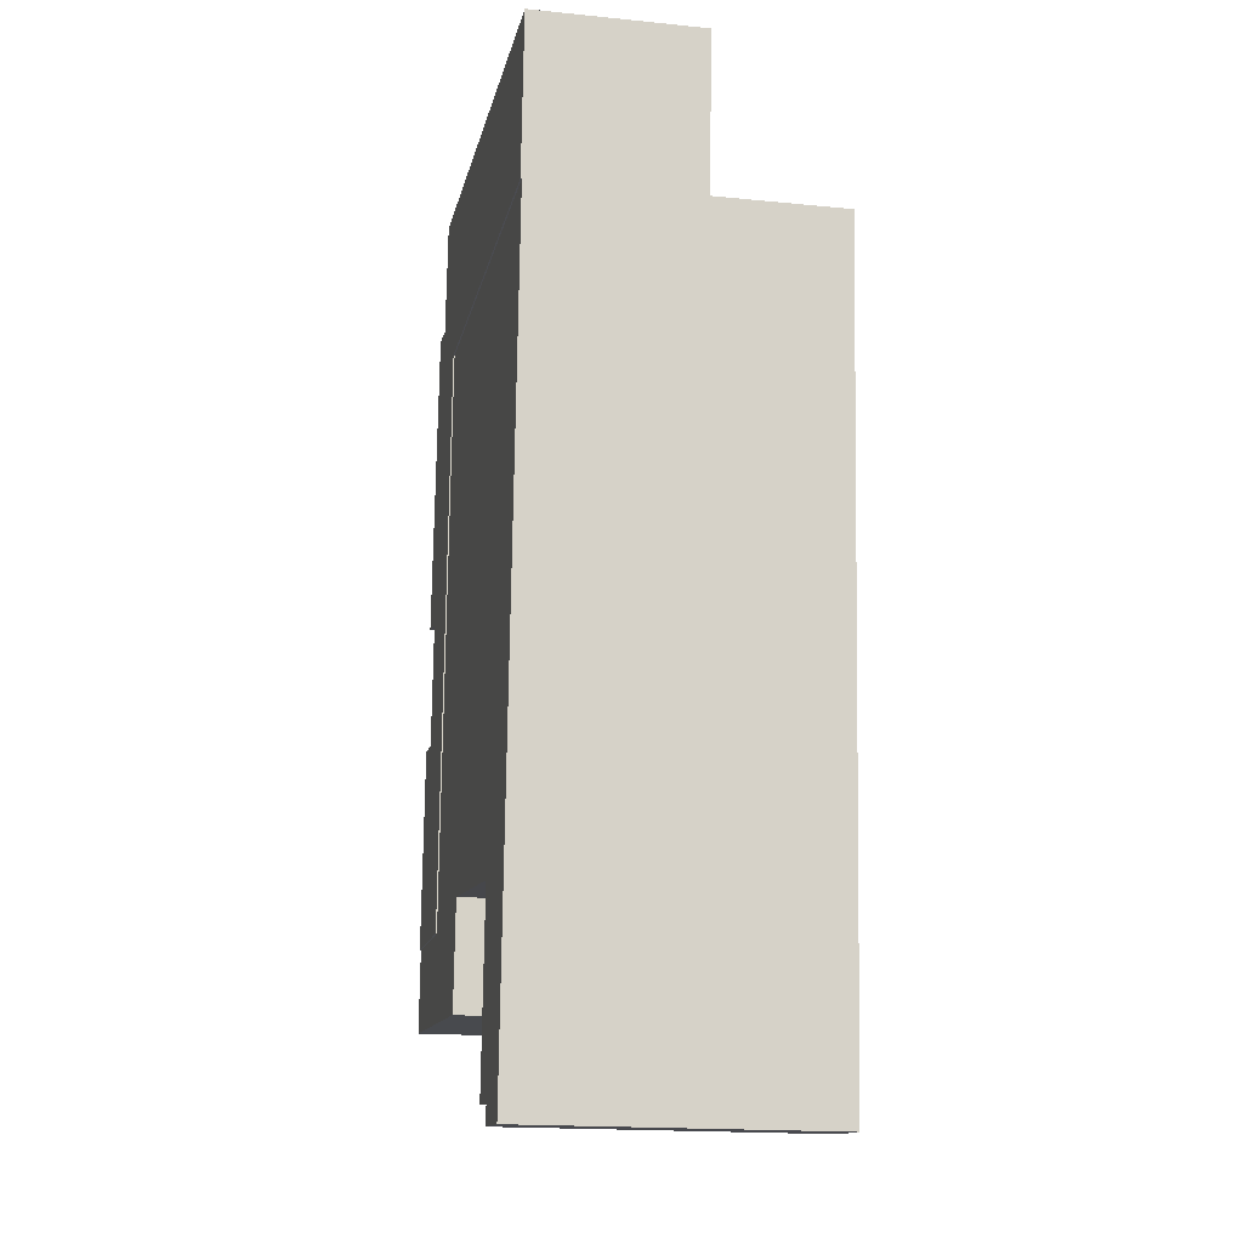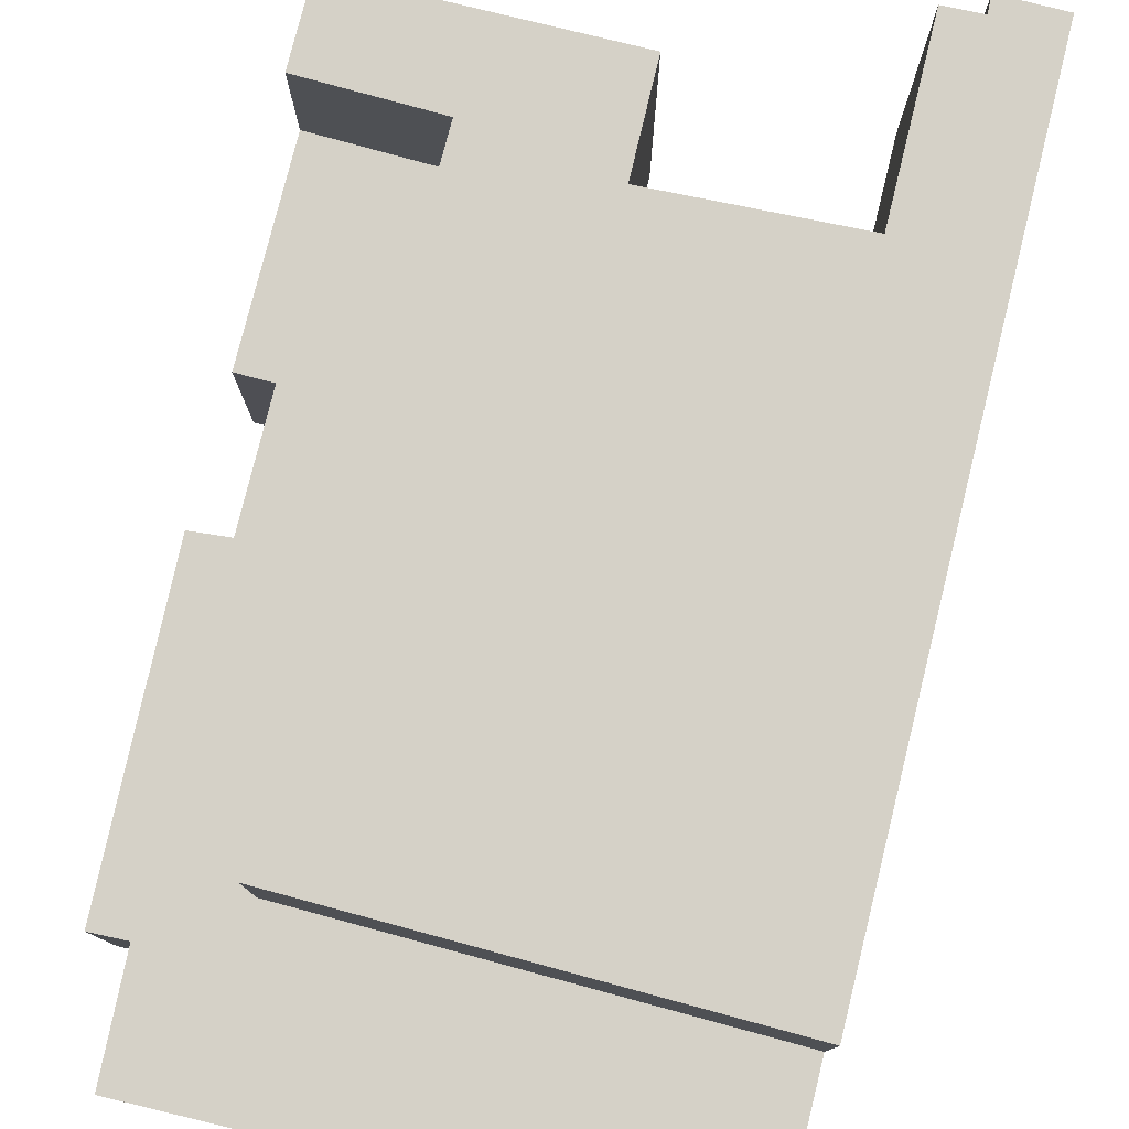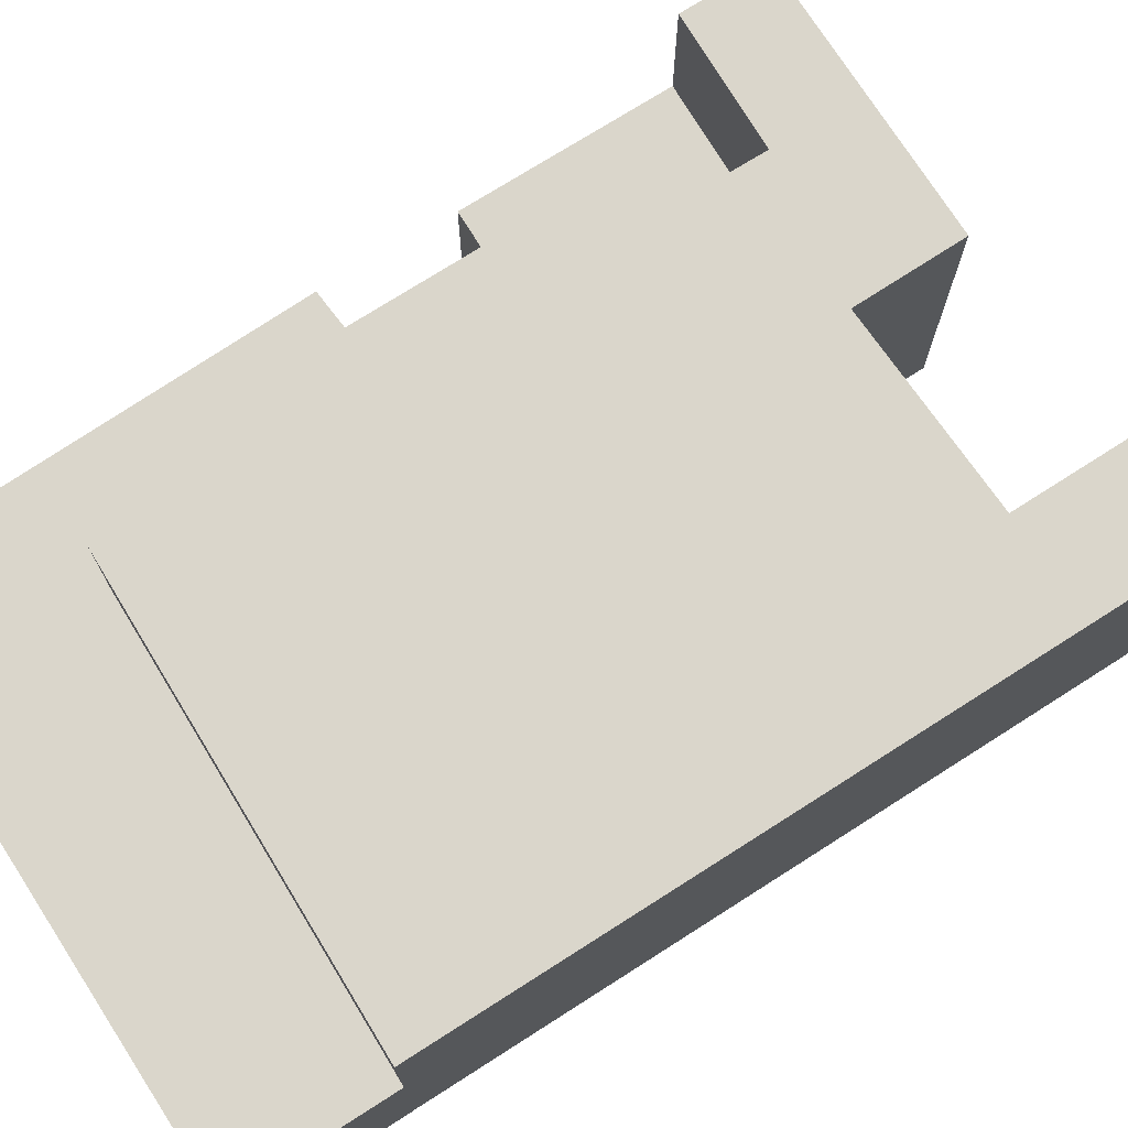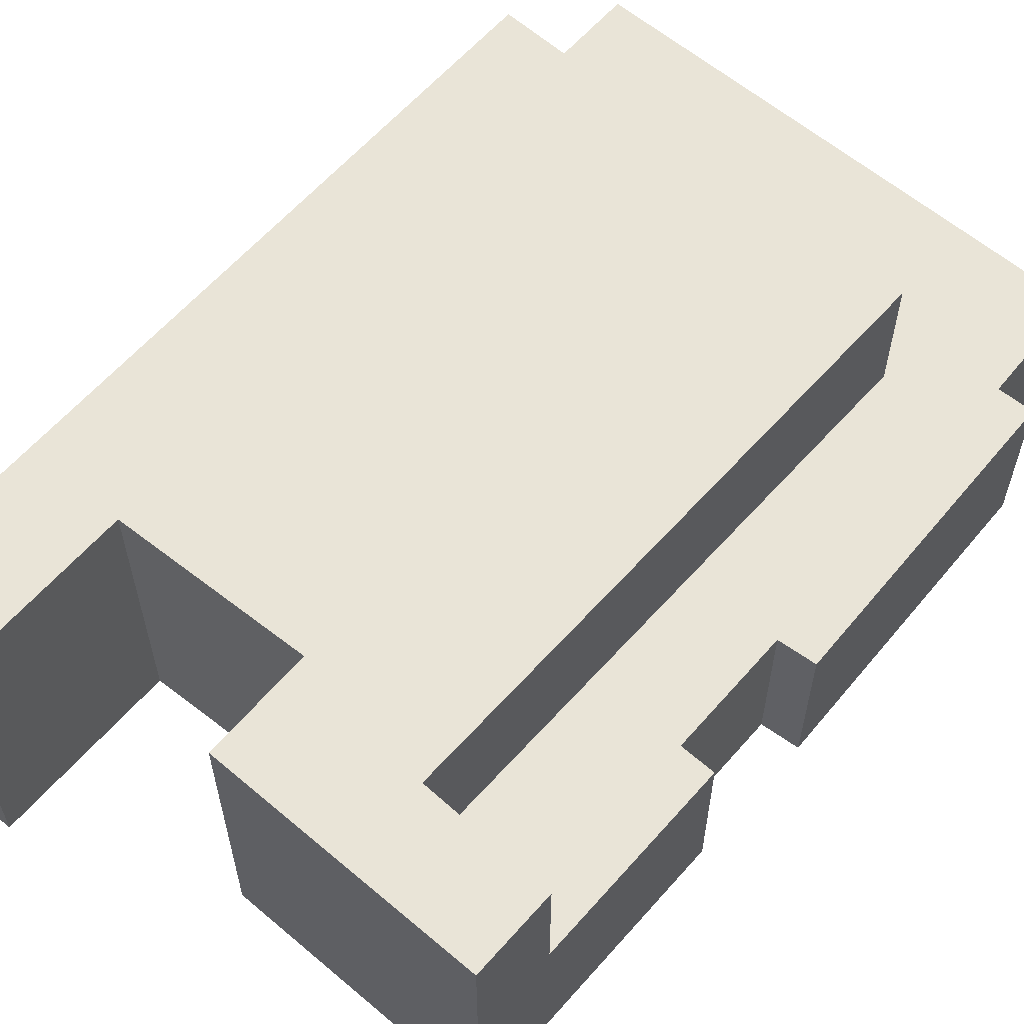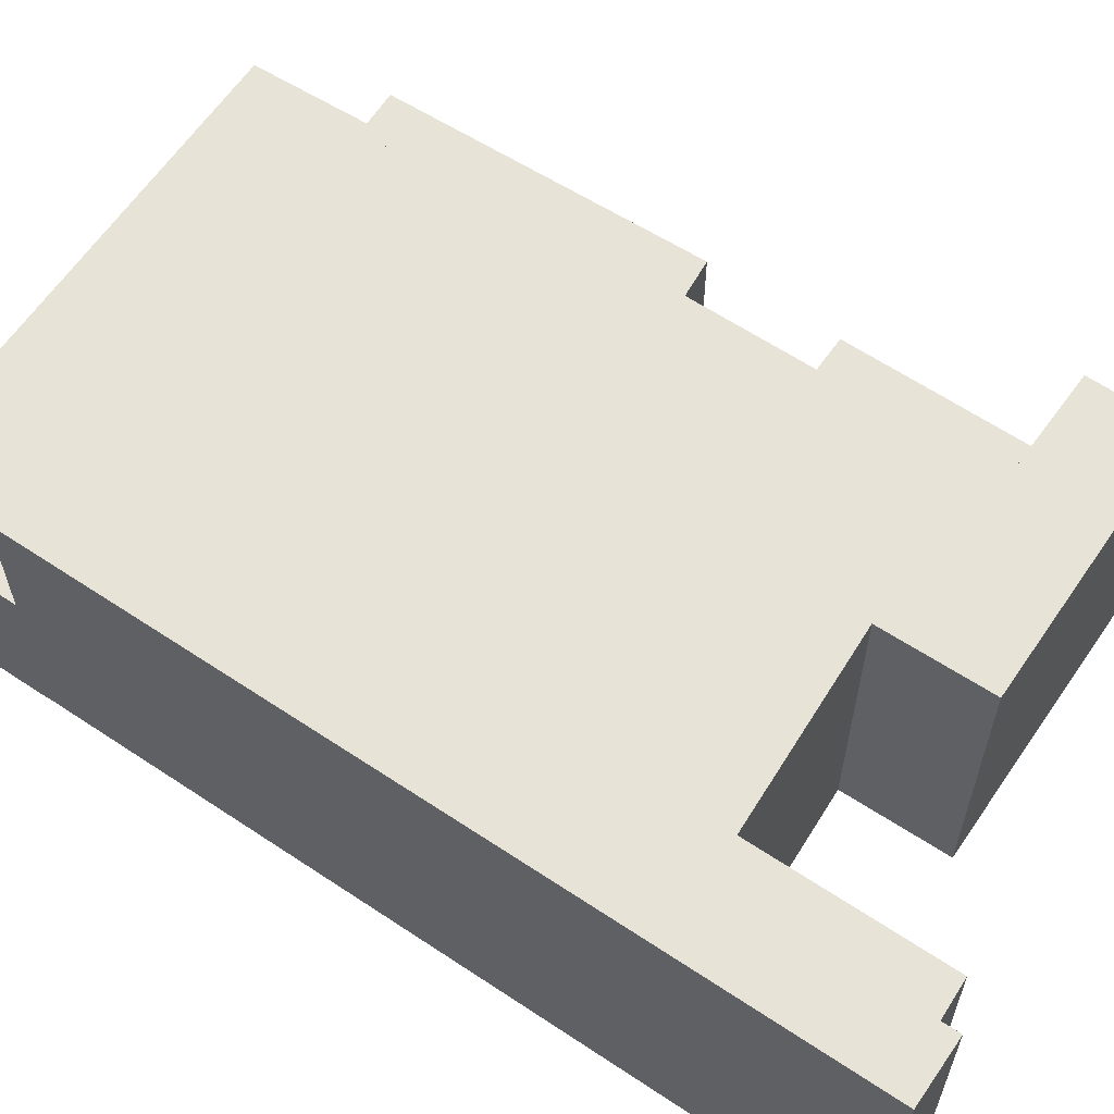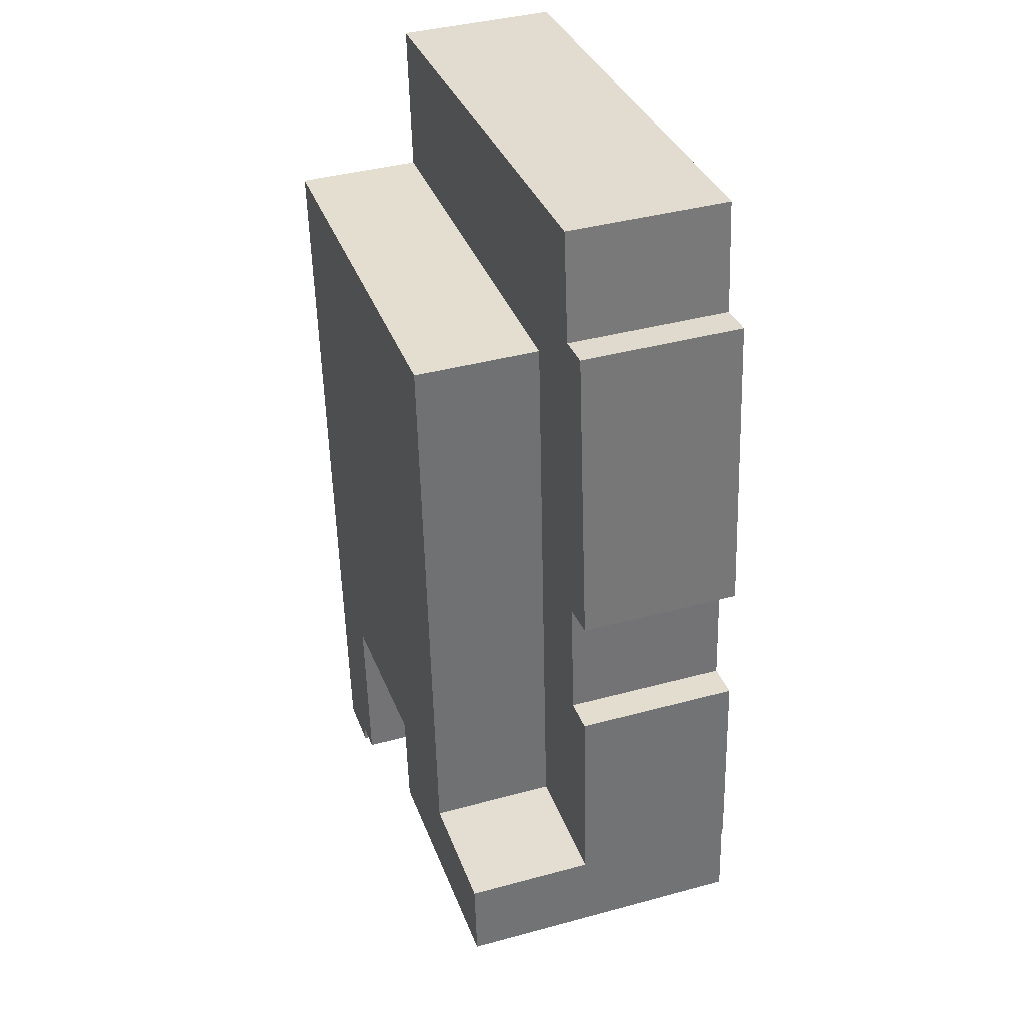
<metadata>
{"format":"obj","ext":"obj","renderer":"f3d","projection":"perspective","resolution":1024,"background":"white","views":[{"elev":-17.6,"azim":78.8,"up":"+Z"},{"elev":79.0,"azim":18.4,"up":"+Y"},{"elev":74.1,"azim":62.0,"up":"+Y"},{"elev":60.8,"azim":-134.6,"up":"+Y"},{"elev":61.6,"azim":128.7,"up":"+Y"},{"elev":39.4,"azim":-108.7,"up":"+Z"}]}
</metadata>
<code>
v  20.13 -1.412e-15 23.07
v  5.492 -1.152e-15 18.82
v  19.72 -1.102e-15 17.99
v  17.96 -1.424e-15 23.25
v  3.375 -1.501e-15 24.51
v  2.946 -1.273e-15 20.78
v  0 0 0
v  4.225 1.306e-17 -0.2132
v  1.643 -3.977e-16 6.495
v  1.968 -6.473e-16 10.57
v  0.744 -6.597e-16 10.77
v  1.799 -1.28e-15 20.91
v  0.495 -4.023e-16 6.57
v  8.466 0.04 -3.381
v  8.766 0.04 0.05692
v  -0.2035 0.04 -2.701
v  4.225 0.04 -0.2133
v  8.54e-07 0.04 -1.26e-06
v  17.7 0.04 -7.5
v  19.72 0.04 17.99
v  15.66 0.04 -7.349
v  15.71 0.04 -6.789
v  14.51 0.04 -6.657
v  14.99 0.04 -0.7026
v  5.492 0.04 18.82
v  5.492 5.365 18.82
v  19.73 5.365 17.99
v  4.225 5.365 -0.2134
v  0.0001145 5.365 -0.0001696
v  0.4951 5.365 6.57
v  1.643 5.365 6.495
v  1.968 5.365 10.57
v  0.7442 5.365 10.77
v  1.799 5.365 20.91
v  2.947 5.365 20.78
v  3.375 5.365 24.51
v  17.96 5.365 23.25
v  20.13 5.365 23.06
v  19.73 9.546 17.99
v  17.7 9.546 -7.501
v  15.66 9.546 -7.35
v  15.71 9.546 -6.79
v  14.51 9.546 -6.658
v  14.99 9.546 -0.7029
v  8.766 9.546 0.05662
v  8.466 9.546 -3.382
v  -0.2033 9.546 -2.702
v  0.0002038 9.546 -0.0003017
v  4.225 9.546 -0.2136
v  5.492 9.546 18.82
g defaultobject
f 1 2 3
f 2 1 4
f 2 4 5
f 2 5 6
f 2 7 8
f 7 2 9
f 9 2 10
f 10 2 11
f 11 2 12
f 12 2 6
f 13 7 9
f 14 15 16
f 17 16 15
f 18 16 17
f 19 20 21
f 22 21 20
f 23 22 20
f 24 23 20
f 15 24 20
f 25 15 20
f 17 15 25
f 26 3 2
f 3 26 27
f 8 26 2
f 26 8 28
f 29 8 7
f 8 29 28
f 30 7 13
f 7 30 29
f 9 30 13
f 30 9 31
f 32 9 10
f 9 32 31
f 33 10 11
f 10 33 32
f 34 11 12
f 11 34 33
f 6 34 12
f 34 6 35
f 36 6 5
f 6 36 35
f 4 36 5
f 36 4 37
f 1 37 4
f 37 1 38
f 3 38 1
f 38 3 27
f 19 39 20
f 39 19 40
f 41 19 21
f 19 41 40
f 42 21 22
f 21 42 41
f 43 22 23
f 22 43 42
f 44 23 24
f 23 44 43
f 45 24 15
f 24 45 44
f 14 45 15
f 45 14 46
f 47 14 16
f 14 47 46
f 48 16 18
f 16 48 47
f 17 48 18
f 48 17 49
f 50 17 25
f 17 50 49
f 20 50 25
f 50 20 39
f 27 37 38
f 37 27 36
f 36 27 26
f 36 26 35
f 35 26 28
f 35 28 34
f 34 28 32
f 32 28 31
f 31 28 30
f 30 28 29
f 33 34 32
f 39 44 50
f 44 39 40
f 44 40 42
f 42 40 41
f 43 44 42
f 50 45 49
f 45 50 44
f 49 45 46
f 49 46 48
f 48 46 47

</code>
